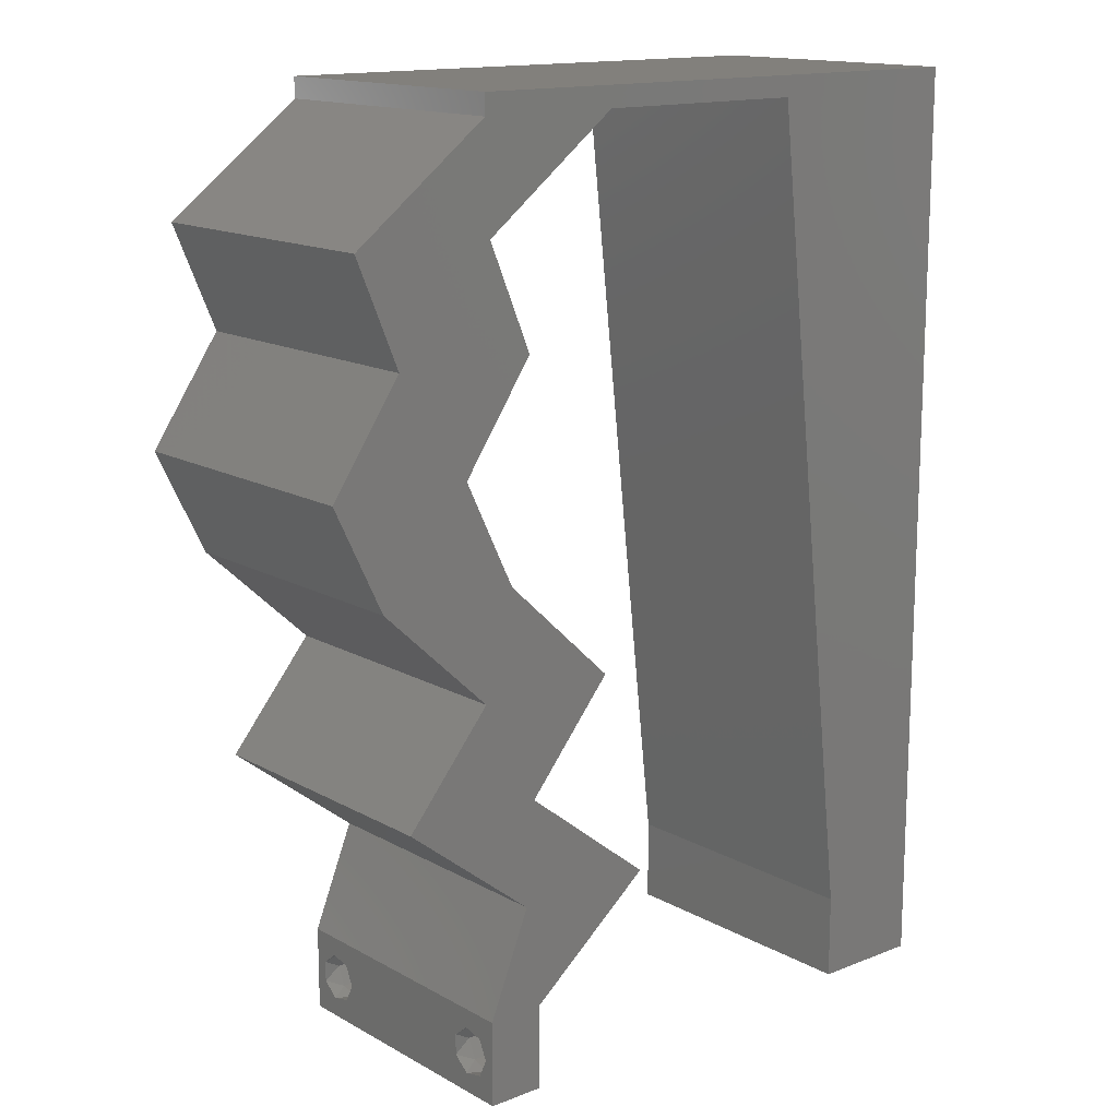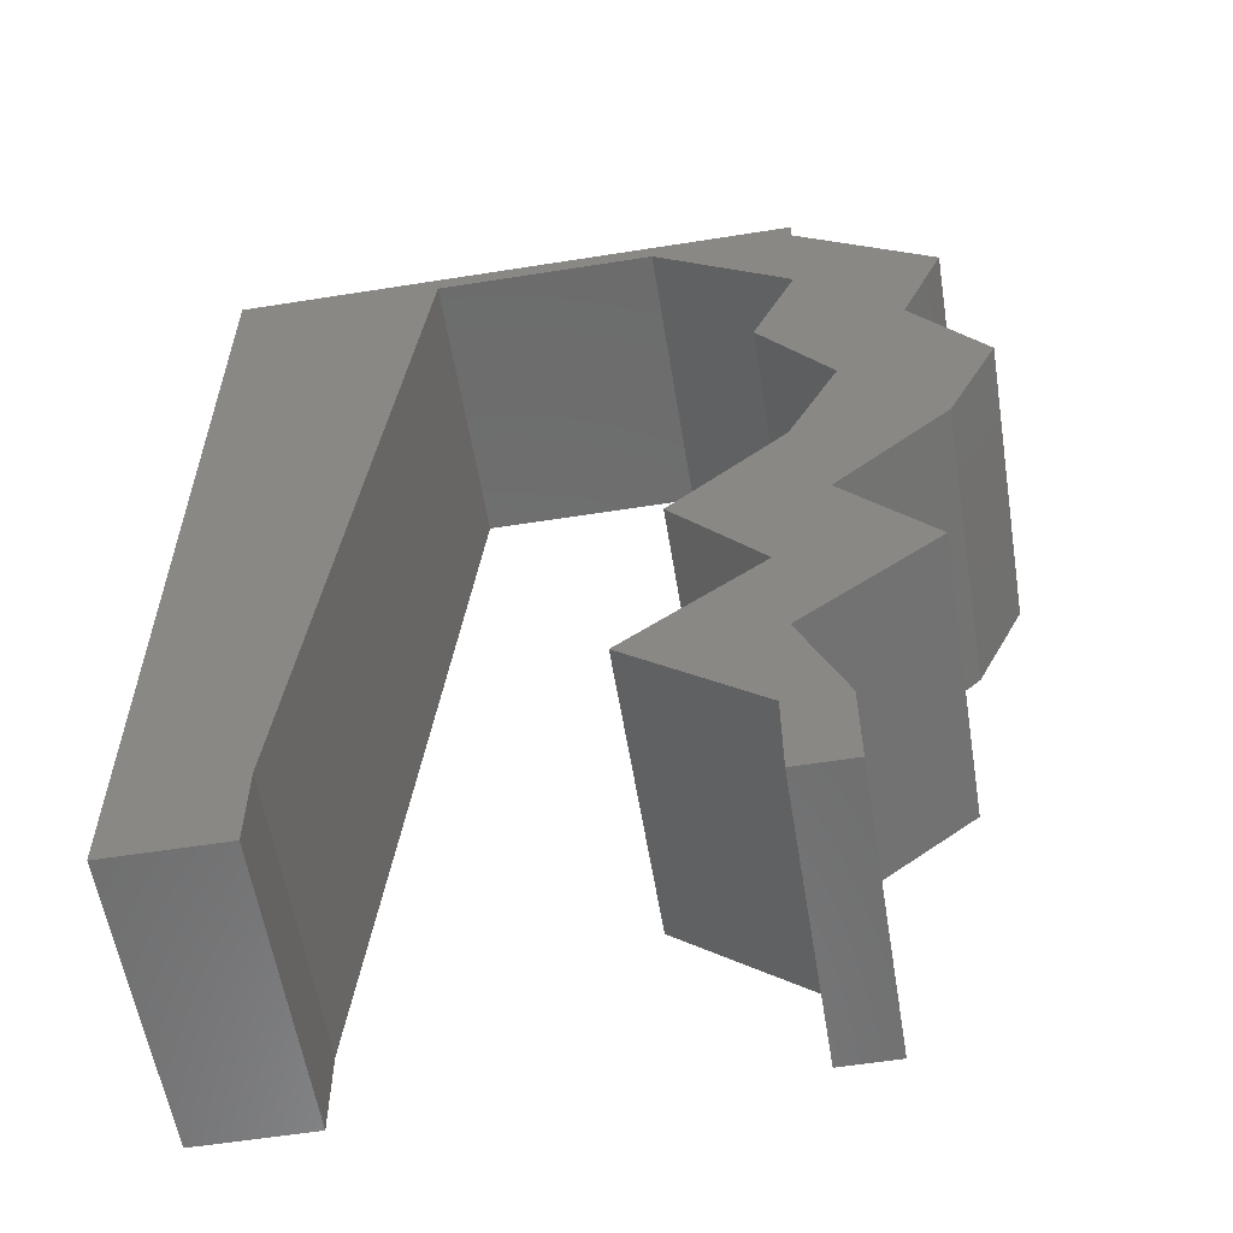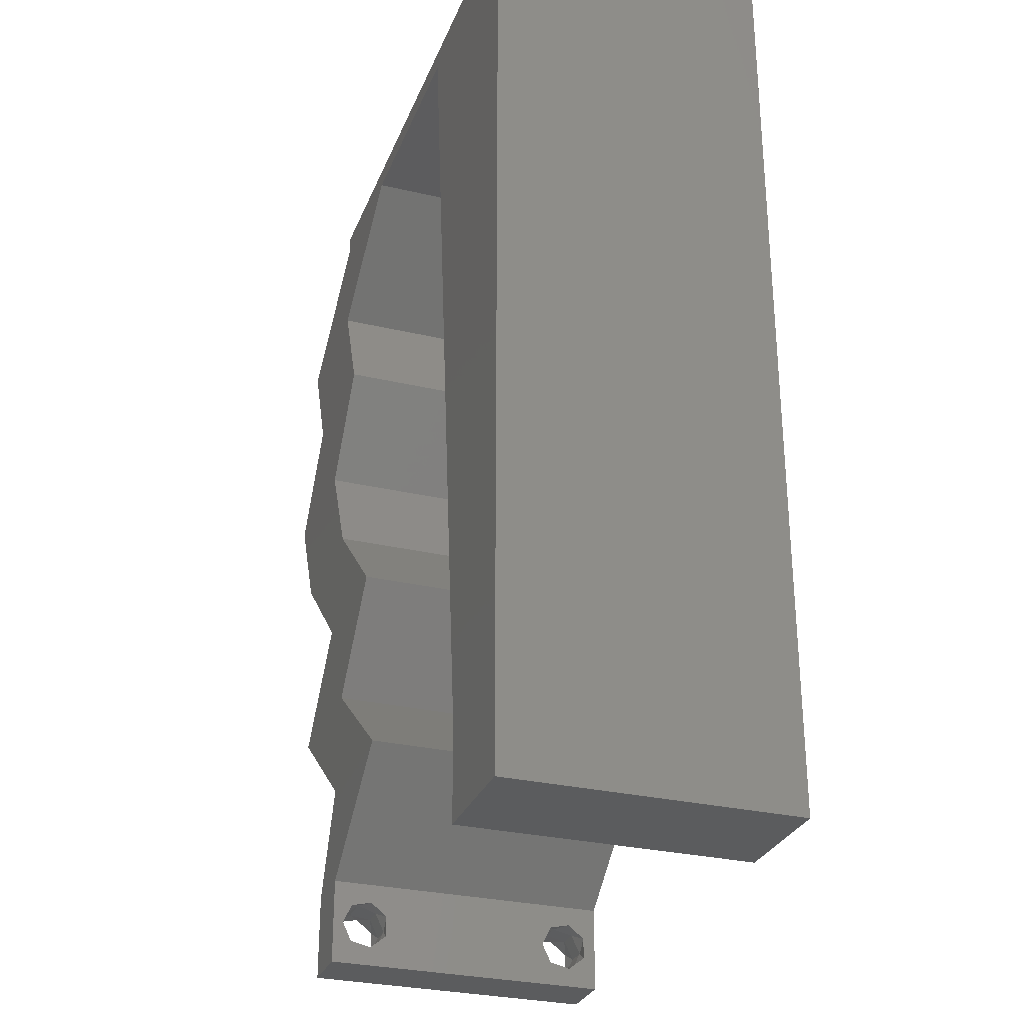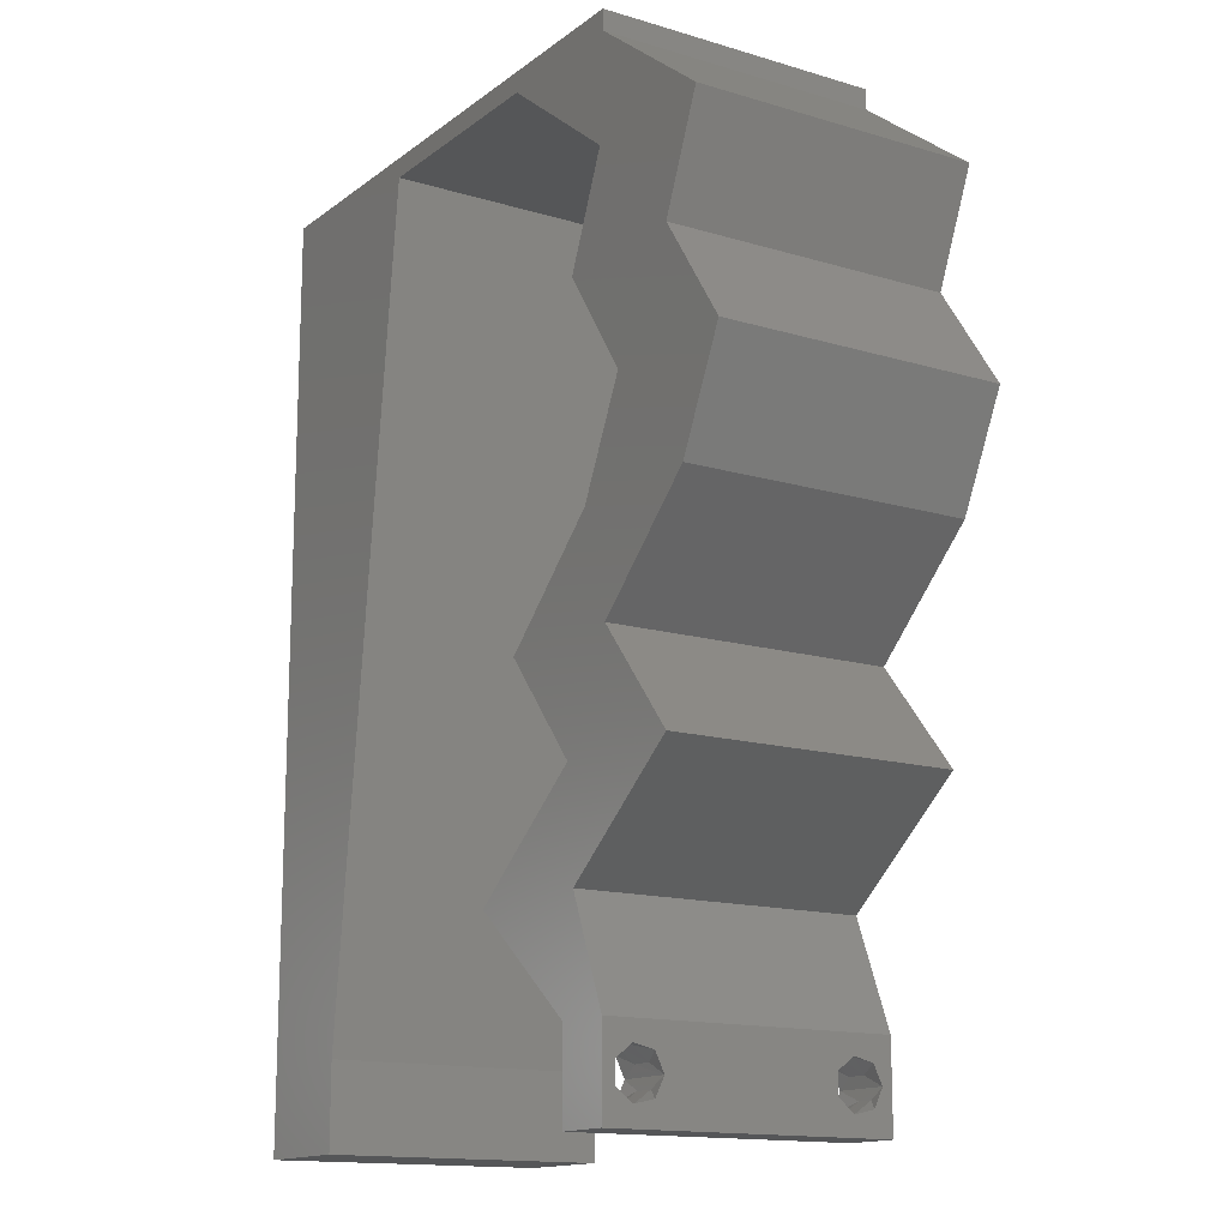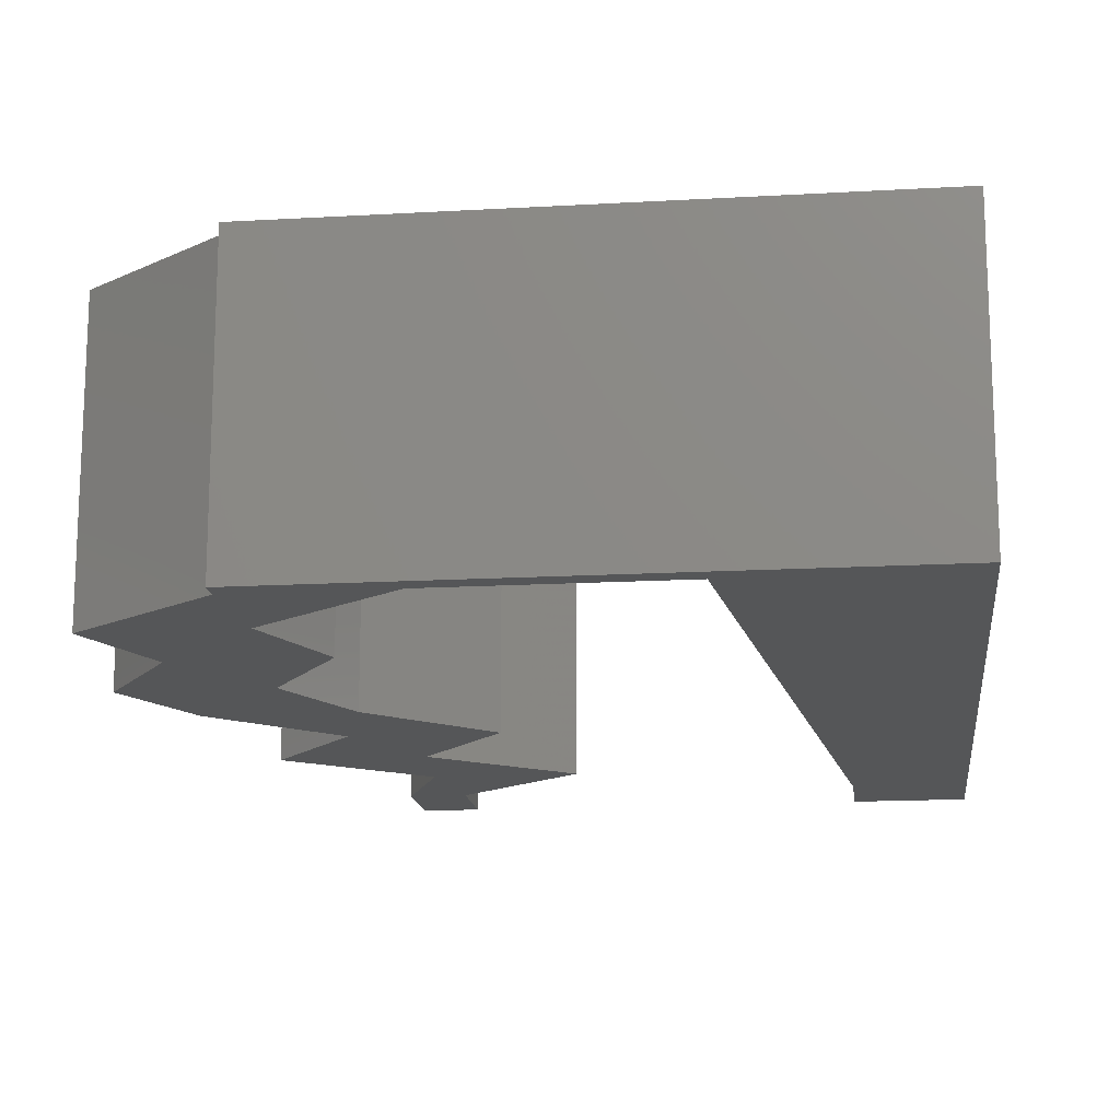
<metadata>
{"format":"stl","ext":"stl","renderer":"f3d","projection":"perspective","resolution":1024,"background":"white","views":[{"elev":14.8,"azim":139.8,"up":"+Y"},{"elev":-58.3,"azim":9.3,"up":"+Y"},{"elev":-29.4,"azim":-109.1,"up":"+Y"},{"elev":-14.6,"azim":57.0,"up":"+Y"},{"elev":-15.4,"azim":-173.1,"up":"+Z"}]}
</metadata>
<code>
# stl→obj: 243 verts, 490 faces
v 0.04 0 0.01
v 0.04 -0.006 0.01
v 0.04 -0.002262 0.003932
v 0.04 -0.003 0.0159
v 0.04 -0.001671 0.00134
v 0.04 0 0
v 0.04 -0.001343 0.002778
v 0.04 -0.004657 0.002778
v 0.04 -0.006 0
v 0.04 -0.004329 0.00134
v 0.04 -0.003 0.0007
v 0.04 -0.004657 0.01798
v 0.04 -0.003738 0.01913
v 0.04 -0.006 0.02
v 0.04 -0.002262 0.01913
v 0.04 -0.001343 0.01798
v 0.04 0 0.02
v 0.04 -0.001671 0.01654
v 0.04 -0.004329 0.01654
v 0.04 -0.003738 0.003932
v 0.036 -0.006 0.01
v 0.036 0 0.01
v 0.036 -0.002262 0.003932
v 0.036 -0.003 0.0159
v 0.036 -0.001343 0.002778
v 0.036 0 0
v 0.036 -0.001671 0.00134
v 0.036 -0.004329 0.00134
v 0.036 -0.006 0
v 0.036 -0.004657 0.002778
v 0.036 -0.003 0.0007
v 0.036 0 0.02
v 0.036 -0.001343 0.01798
v 0.036 -0.002262 0.01913
v 0.036 -0.003738 0.01913
v 0.036 -0.004657 0.01798
v 0.036 -0.006 0.02
v 0.036 -0.004329 0.01654
v 0.036 -0.001671 0.01654
v 0.036 -0.003738 0.003932
v 0.04 0.05856 0.02
v 0.03484 0.0549 0.02
v 0.041 0.05485 0.02
v 0.03702 0.00732 0.02
v 0 -0.006 0.02
v 0.008 -0.006 0.02
v 0.004 -0.003 0.02
v 0.008 0 0.02
v 0 0 0.02
v 0.03812 0.02928 0.02
v 0.04811 0.02928 0.02
v 0.04164 0.0366 0.02
v 0.03027 0.02196 0.02
v 0.04027 0.02196 0.02
v 0.04484 0.0549 0.02
v 0.05163 0.0366 0.02
v 0.04662 0.04392 0.02
v 0.038 -0.003 0.02
v 0.004233 0.005948 0.02
v 0.04636 0.01464 0.02
v 0.03637 0.01464 0.02
v 0.01 0.06 0.02
v 0 0.06 0.02
v 0.004846 0.05568 0.02
v 0.04172 0.04518 0.02
v 0.03663 0.04392 0.02
v 0 0.024 0.02
v 0 0.012 0.02
v 0.004843 0.018 0.02
v 0.009305 0.01171 0.02
v 0.01061 0.02342 0.02
v 0.008791 0.05224 0.02
v 0 0.048 0.02
v 0.006401 0.04168 0.02
v 0.03968 0.05124 0.02
v 0.04967 0.05124 0.02
v 0.04404 0.05021 0.02
v 0.01322 0.04685 0.02
v 0.01452 0.05856 0.02
v 0 0.036 0.02
v 0.005642 0.02991 0.02
v 0.01191 0.03513 0.02
v 0.02 0.06 0.02
v 0.02227 0.05856 0.02
v 0.03 0.06 0.02
v 0.04 0.06 0.02
v 0.02703 0.00732 0.02
v 0.03001 0.05856 0.02
v 0 -0.006 0.01
v 0 -0.003 0.015
v 0 0 0.01
v 0 -0.006 0
v 0 -0.003 0.005
v 0 0 0
v 0.004 -0.006 0.015
v 0.008 -0.006 0.01
v 0.004 -0.006 0.005
v 0.008 -0.006 0
v 0 0.06 0
v 0 0.051 0.0086
v 0 0.06 0.01
v 0 0.009 0.0114
v 0 0.048 0
v 0 0.0415 0.009767
v 0 0.03 0.01
v 0 0.036 0
v 0 0.024 0
v 0 0.0185 0.01023
v 0 0.012 0
v 0 0.005337 0.005128
v 0 0.05466 0.01487
v 0.04 0.05856 0
v 0.041 0.05485 0
v 0.03484 0.0549 0
v 0.03702 0.00732 0
v 0.004 -0.003 0
v 0.008 0 0
v 0.04164 0.0366 0
v 0.04811 0.02928 0
v 0.03812 0.02928 0
v 0.04027 0.02196 0
v 0.03027 0.02196 0
v 0.04484 0.0549 0
v 0.05163 0.0366 0
v 0.04662 0.04392 0
v 0.038 -0.003 0
v 0.004233 0.005948 0
v 0.04636 0.01464 0
v 0.03637 0.01464 0
v 0.01 0.06 0
v 0.004846 0.05568 0
v 0.04172 0.04518 0
v 0.03663 0.04392 0
v 0.004843 0.018 0
v 0.009305 0.01171 0
v 0.01061 0.02342 0
v 0.008791 0.05224 0
v 0.006401 0.04168 0
v 0.03968 0.05124 0
v 0.04404 0.05021 0
v 0.04967 0.05124 0
v 0.01322 0.04685 0
v 0.01452 0.05856 0
v 0.005642 0.02991 0
v 0.01191 0.03513 0
v 0.02 0.06 0
v 0.02227 0.05856 0
v 0.03 0.06 0
v 0.04 0.06 0
v 0.02703 0.00732 0
v 0.03001 0.05856 0
v 0.008 0 0.01
v 0.008 -0.003 0.015
v 0.008 -0.003 0.005
v 0.015 0.06 0.00866
v 0.025 0.06 0.01134
v 0.006575 0.06 0.01266
v 0.03343 0.06 0.007337
v 0.04 0.06 0.01
v 0.0342 0.06 0.01422
v 0.005798 0.06 0.00578
v 0.04 0.05856 0.01
v 0.04967 0.05124 0.01
v 0.04815 0.04758 0.015
v 0.04662 0.04392 0.01
v 0.04815 0.04758 0.005
v 0.04913 0.04026 0.015
v 0.05163 0.0366 0.01
v 0.04913 0.04026 0.005
v 0.04987 0.03294 0.015
v 0.04811 0.02928 0.01
v 0.04987 0.03294 0.005
v 0.04419 0.02562 0.005494
v 0.04419 0.02562 0.01448
v 0.04027 0.02196 0.01
v 0.04331 0.0183 0.015
v 0.04636 0.01464 0.01
v 0.04331 0.0183 0.005
v 0.04169 0.01098 0.005916
v 0.04169 0.01098 0.01398
v 0.03702 0.00732 0.01
v 0.03851 0.00366 0.015
v 0.03851 0.00366 0.005
v 0.03152 0.00366 0.005676
v 0.03152 0.00366 0.01427
v 0.02703 0.00732 0.01
v 0.0317 0.01098 0.005916
v 0.0317 0.01098 0.01398
v 0.03637 0.01464 0.01
v 0.03332 0.0183 0.015
v 0.03027 0.02196 0.01
v 0.03332 0.0183 0.005
v 0.0342 0.02562 0.005494
v 0.0342 0.02562 0.01448
v 0.03812 0.02928 0.01
v 0.03988 0.03294 0.015
v 0.04164 0.0366 0.01
v 0.03988 0.03294 0.005
v 0.03913 0.04026 0.015
v 0.03663 0.04392 0.01
v 0.03913 0.04026 0.005
v 0.03816 0.04758 0.015
v 0.03968 0.05124 0.01
v 0.03816 0.04758 0.005
v 0.03001 0.05856 0.01
v 0.02227 0.05856 0.008005
v 0.01452 0.05856 0.01
v 0.01969 0.05856 0.0144
v 0.02485 0.05856 0.01448
v 0.008979 0.008784 0.01153
v 0.01355 0.04977 0.008472
v 0.01126 0.02928 0.01
v 0.01001 0.01806 0.01025
v 0.01251 0.0405 0.009745
v 0.0375 -0.003738 0.01607
v 0.03727 -0.002262 0.01607
v 0.03871 -0.002229 0.01608
v 0.03888 -0.003738 0.01607
v 0.03873 -0.003 0.0193
v 0.03727 -0.001671 0.01866
v 0.03875 -0.001671 0.01866
v 0.03727 -0.004329 0.01866
v 0.03875 -0.004329 0.01866
v 0.03725 -0.003 0.0193
v 0.03873 -0.001343 0.01722
v 0.03725 -0.001343 0.01722
v 0.03873 -0.004657 0.01722
v 0.03725 -0.004657 0.01722
v 0.038 -0.003744 0.0008712
v 0.0385 -0.002262 0.0008684
v 0.03712 -0.002262 0.0008684
v 0.03914 -0.003734 0.0008667
v 0.03873 -0.003 0.0041
v 0.03727 -0.001671 0.00346
v 0.03875 -0.001671 0.00346
v 0.03727 -0.004329 0.00346
v 0.03875 -0.004329 0.00346
v 0.03725 -0.003 0.0041
v 0.03739 -0.004655 0.002013
v 0.03882 -0.004657 0.002022
v 0.03798 -0.00134 0.002033
v 0.03687 -0.001344 0.002017
v 0.03914 -0.001343 0.00202
f 1 2 3
f 1 4 2
f 5 6 7
f 8 9 10
f 10 9 11
f 11 6 5
f 12 13 14
f 15 16 17
f 14 15 17
f 13 15 14
f 9 6 11
f 8 2 9
f 17 18 1
f 16 18 17
f 14 2 19
f 19 12 14
f 6 1 7
f 1 18 4
f 2 4 19
f 7 1 3
f 20 2 8
f 3 2 20
f 21 22 23
f 24 22 21
f 25 26 27
f 28 29 30
f 28 31 29
f 26 31 27
f 32 33 34
f 35 36 37
f 34 37 32
f 37 36 38
f 35 37 34
f 26 29 31
f 25 22 26
f 37 38 21
f 32 22 39
f 39 33 32
f 29 21 30
f 21 38 24
f 39 22 24
f 30 21 40
f 40 21 23
f 23 22 25
f 41 42 43
f 17 44 32
f 45 46 47
f 48 49 47
f 50 51 52
f 53 54 50
f 55 41 43
f 51 56 52
f 56 57 52
f 32 37 58
f 49 48 59
f 60 54 61
f 61 54 53
f 62 63 64
f 52 57 65
f 66 52 65
f 67 68 69
f 70 71 69
f 72 73 74
f 75 66 65
f 57 76 77
f 63 73 64
f 73 72 64
f 78 72 74
f 42 75 43
f 79 62 72
f 75 77 43
f 77 55 43
f 70 68 59
f 80 67 81
f 71 82 81
f 46 48 47
f 49 45 47
f 76 55 77
f 71 67 69
f 68 70 69
f 81 82 74
f 80 81 74
f 37 14 58
f 73 80 74
f 82 78 74
f 67 71 81
f 72 62 64
f 57 77 65
f 17 32 58
f 77 75 65
f 68 49 59
f 14 17 58
f 79 83 62
f 83 79 84
f 78 79 72
f 48 70 59
f 85 83 84
f 41 86 42
f 86 85 42
f 54 51 50
f 44 60 61
f 32 44 87
f 87 44 61
f 85 88 42
f 88 85 84
f 89 90 91
f 49 90 45
f 92 93 94
f 91 93 89
f 45 90 89
f 91 90 49
f 89 93 92
f 94 93 91
f 46 95 96
f 89 95 45
f 92 97 89
f 96 97 98
f 45 95 46
f 96 95 89
f 98 97 92
f 89 97 96
f 99 100 101
f 49 102 91
f 103 100 99
f 68 102 49
f 104 105 80
f 106 105 104
f 106 104 103
f 80 105 67
f 107 105 106
f 67 108 68
f 67 105 108
f 73 104 80
f 109 108 107
f 108 105 107
f 94 110 109
f 63 111 73
f 73 100 104
f 109 102 108
f 73 111 100
f 109 110 102
f 108 102 68
f 104 100 103
f 101 111 63
f 91 110 94
f 102 110 91
f 100 111 101
f 112 113 114
f 6 26 115
f 92 116 98
f 117 116 94
f 118 119 120
f 121 122 120
f 123 113 112
f 124 119 118
f 125 124 118
f 26 126 29
f 94 127 117
f 128 129 121
f 129 122 121
f 130 131 99
f 118 132 125
f 133 132 118
f 107 134 109
f 135 134 136
f 137 138 103
f 139 132 133
f 125 140 141
f 99 131 103
f 103 131 137
f 142 138 137
f 114 113 139
f 143 137 130
f 139 113 140
f 140 113 123
f 135 127 109
f 106 144 107
f 136 144 145
f 98 116 117
f 94 116 92
f 141 140 123
f 136 134 107
f 109 134 135
f 144 138 145
f 106 138 144
f 29 126 9
f 103 138 106
f 145 138 142
f 107 144 136
f 137 131 130
f 125 132 140
f 6 126 26
f 140 132 139
f 109 127 94
f 9 126 6
f 143 130 146
f 143 146 147
f 142 137 143
f 117 127 135
f 146 148 147
f 114 149 112
f 114 148 149
f 119 121 120
f 115 129 128
f 26 150 115
f 150 129 115
f 151 148 114
f 147 148 151
f 152 153 96
f 46 153 48
f 117 154 98
f 96 154 152
f 48 153 152
f 96 153 46
f 98 154 96
f 152 154 117
f 83 155 62
f 146 156 148
f 83 156 155
f 155 156 146
f 155 157 62
f 156 158 148
f 85 156 83
f 130 155 146
f 148 158 149
f 149 158 159
f 63 157 101
f 62 157 63
f 85 160 156
f 130 161 155
f 156 160 158
f 155 161 157
f 86 160 85
f 159 160 86
f 99 161 130
f 101 161 99
f 158 160 159
f 157 161 101
f 159 86 41
f 162 159 41
f 112 149 159
f 112 159 162
f 163 162 55
f 123 162 163
f 162 41 55
f 55 76 163
f 123 112 162
f 141 123 163
f 76 164 163
f 165 164 57
f 163 166 141
f 125 166 165
f 163 164 165
f 57 164 76
f 141 166 125
f 165 166 163
f 57 167 165
f 168 167 56
f 165 169 125
f 124 169 168
f 165 167 168
f 125 169 124
f 56 167 57
f 168 169 165
f 56 170 168
f 171 170 51
f 119 172 171
f 168 172 124
f 168 170 171
f 51 170 56
f 124 172 119
f 171 172 168
f 119 173 121
f 54 174 51
f 51 174 171
f 175 174 54
f 174 173 171
f 175 173 174
f 171 173 119
f 121 173 175
f 54 176 175
f 177 176 60
f 175 178 121
f 128 178 177
f 60 176 54
f 175 176 177
f 121 178 128
f 177 178 175
f 128 179 115
f 44 180 60
f 60 180 177
f 181 180 44
f 180 179 177
f 181 179 180
f 177 179 128
f 115 179 181
f 44 182 181
f 1 182 17
f 6 183 1
f 181 183 115
f 181 182 1
f 17 182 44
f 115 183 6
f 1 183 181
f 2 14 37
f 21 2 37
f 29 9 2
f 29 2 21
f 26 184 150
f 87 185 32
f 32 185 22
f 186 185 87
f 186 184 185
f 185 184 22
f 22 184 26
f 150 184 186
f 150 187 129
f 61 188 87
f 87 188 186
f 189 188 61
f 189 187 188
f 188 187 186
f 186 187 150
f 129 187 189
f 61 190 189
f 191 190 53
f 189 192 129
f 122 192 191
f 53 190 61
f 189 190 191
f 191 192 189
f 129 192 122
f 122 193 120
f 50 194 53
f 195 194 50
f 53 194 191
f 194 193 191
f 195 193 194
f 191 193 122
f 120 193 195
f 50 196 195
f 197 196 52
f 195 198 120
f 118 198 197
f 195 196 197
f 52 196 50
f 120 198 118
f 197 198 195
f 52 199 197
f 200 199 66
f 197 201 118
f 133 201 200
f 66 199 52
f 197 199 200
f 118 201 133
f 200 201 197
f 66 202 200
f 203 202 75
f 200 204 133
f 139 204 203
f 200 202 203
f 75 202 66
f 133 204 139
f 203 204 200
f 205 203 42
f 114 203 205
f 203 75 42
f 42 88 205
f 114 139 203
f 151 114 205
f 151 206 147
f 147 206 143
f 205 206 151
f 143 206 207
f 207 208 79
f 88 209 205
f 84 209 88
f 79 208 84
f 207 206 208
f 206 209 208
f 208 209 84
f 205 209 206
f 135 210 117
f 78 211 79
f 152 210 48
f 207 211 143
f 48 210 70
f 143 211 142
f 71 212 82
f 71 213 212
f 212 213 136
f 145 212 136
f 82 214 78
f 70 213 71
f 145 214 212
f 212 214 82
f 136 213 135
f 142 214 145
f 213 210 135
f 214 211 78
f 70 210 213
f 142 211 214
f 79 211 207
f 117 210 152
f 4 24 215
f 24 4 216
f 216 4 217
f 4 215 218
f 219 220 221
f 222 219 223
f 219 222 224
f 220 219 224
f 220 225 221
f 225 220 226
f 227 222 223
f 222 227 228
f 225 226 217
f 226 216 217
f 227 215 228
f 215 227 218
f 15 13 219
f 34 33 220
f 36 35 222
f 15 219 221
f 219 13 223
f 34 220 224
f 222 35 224
f 18 16 225
f 220 33 226
f 16 15 221
f 13 12 223
f 35 34 224
f 225 16 221
f 33 39 226
f 36 222 228
f 215 38 228
f 38 36 228
f 12 19 227
f 12 227 223
f 39 24 216
f 39 216 226
f 18 225 217
f 227 19 218
f 24 38 215
f 19 4 218
f 4 18 217
f 11 31 229
f 31 11 230
f 31 230 231
f 11 229 232
f 233 234 235
f 236 233 237
f 233 236 238
f 234 233 238
f 229 28 239
f 236 237 239
f 239 237 240
f 31 28 229
f 231 241 242
f 230 241 231
f 28 30 239
f 30 236 239
f 3 20 233
f 23 25 234
f 30 40 236
f 3 233 235
f 233 20 237
f 236 40 238
f 23 234 238
f 7 3 235
f 20 8 237
f 40 23 238
f 235 234 241
f 229 239 240
f 237 8 240
f 230 5 243
f 241 230 243
f 8 10 240
f 234 25 242
f 7 235 243
f 11 5 230
f 229 240 232
f 241 234 242
f 27 31 231
f 235 241 243
f 240 10 232
f 27 231 242
f 25 27 242
f 5 7 243
f 10 11 232

</code>
